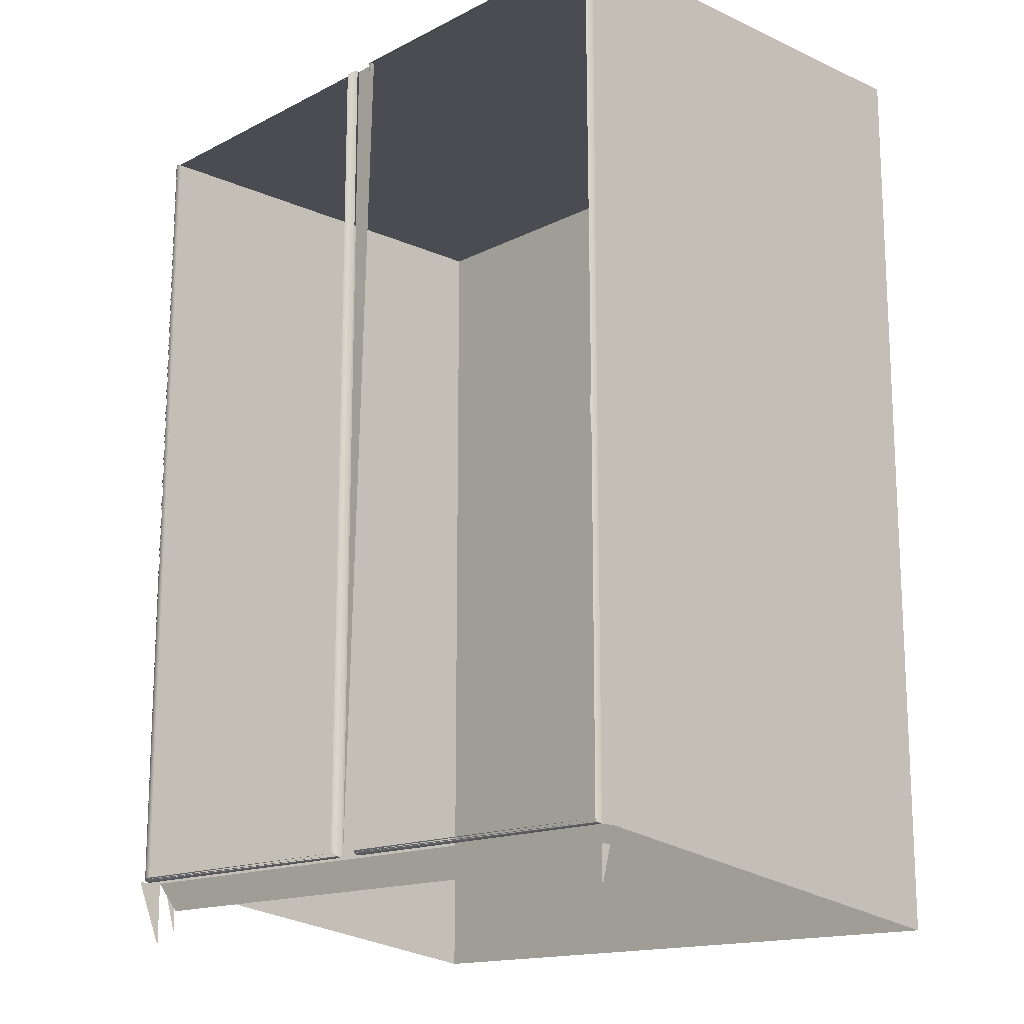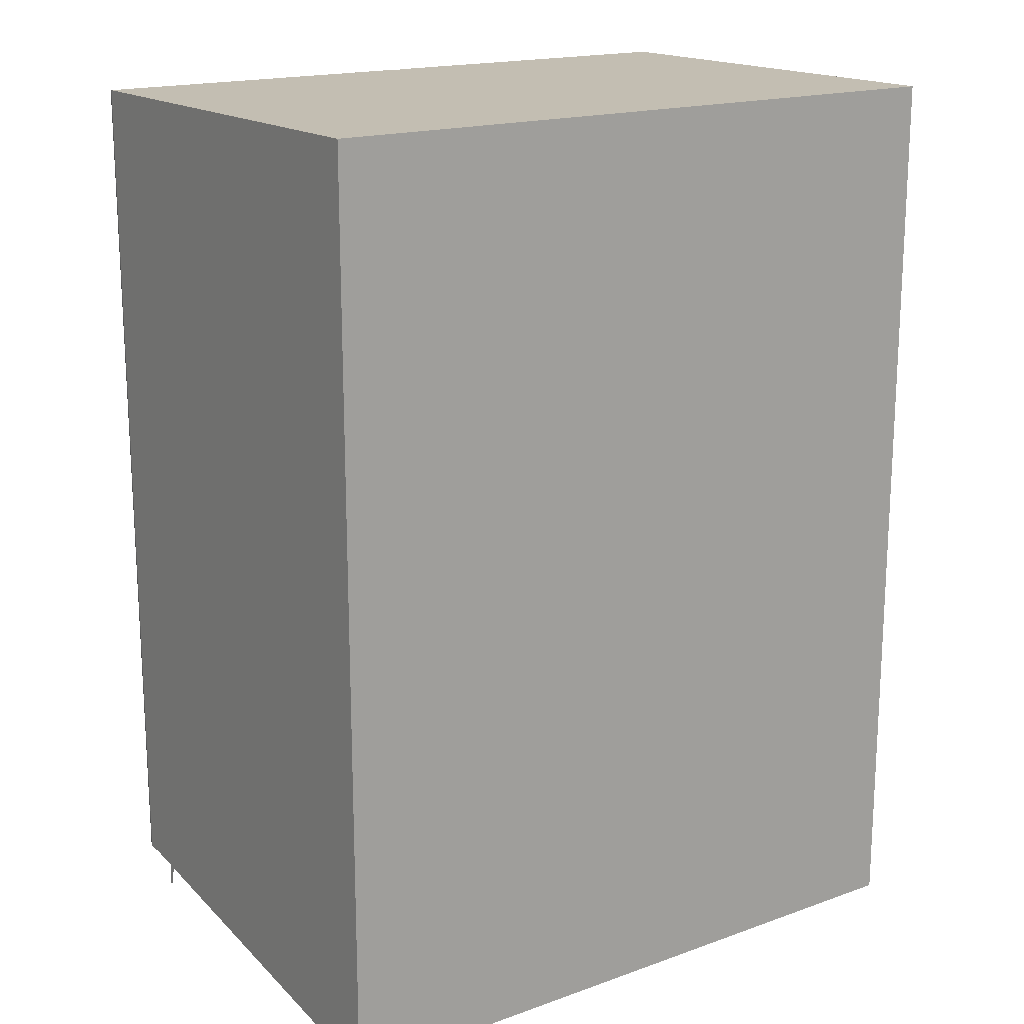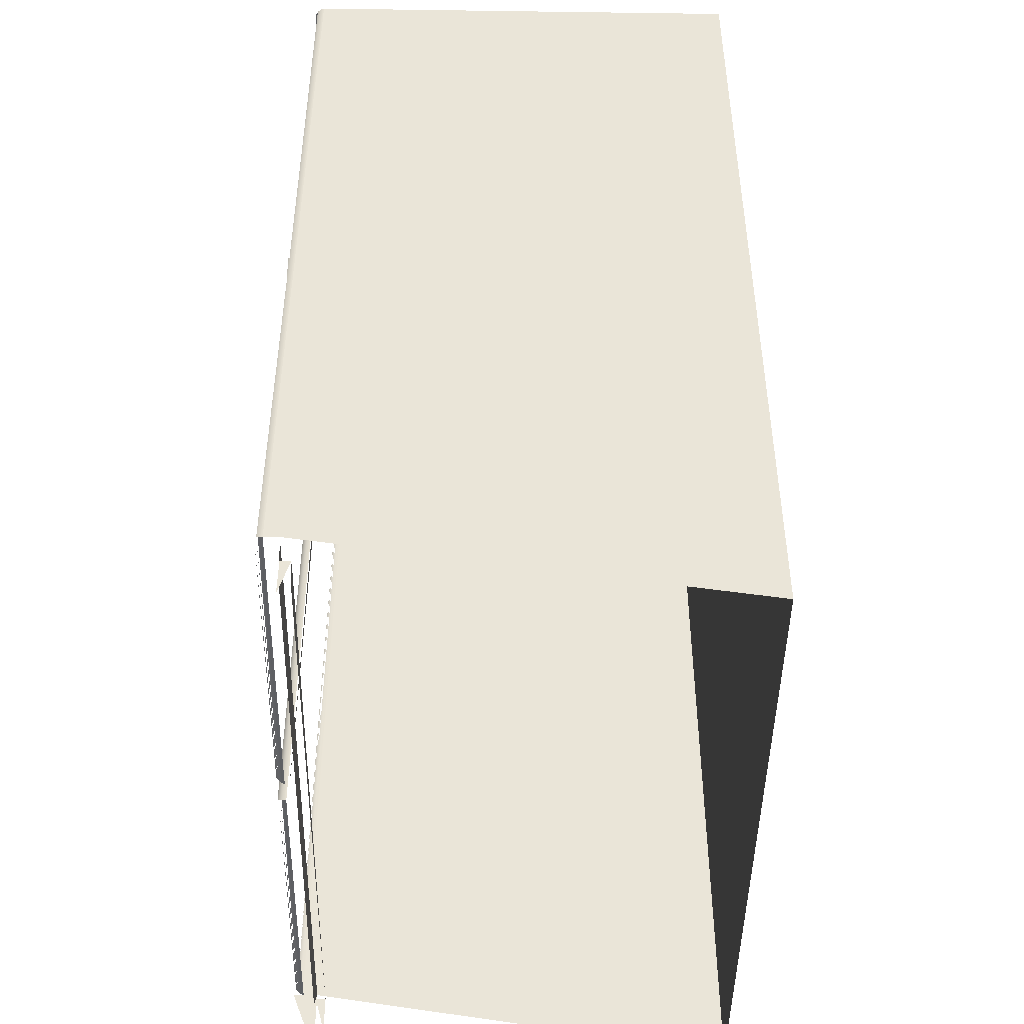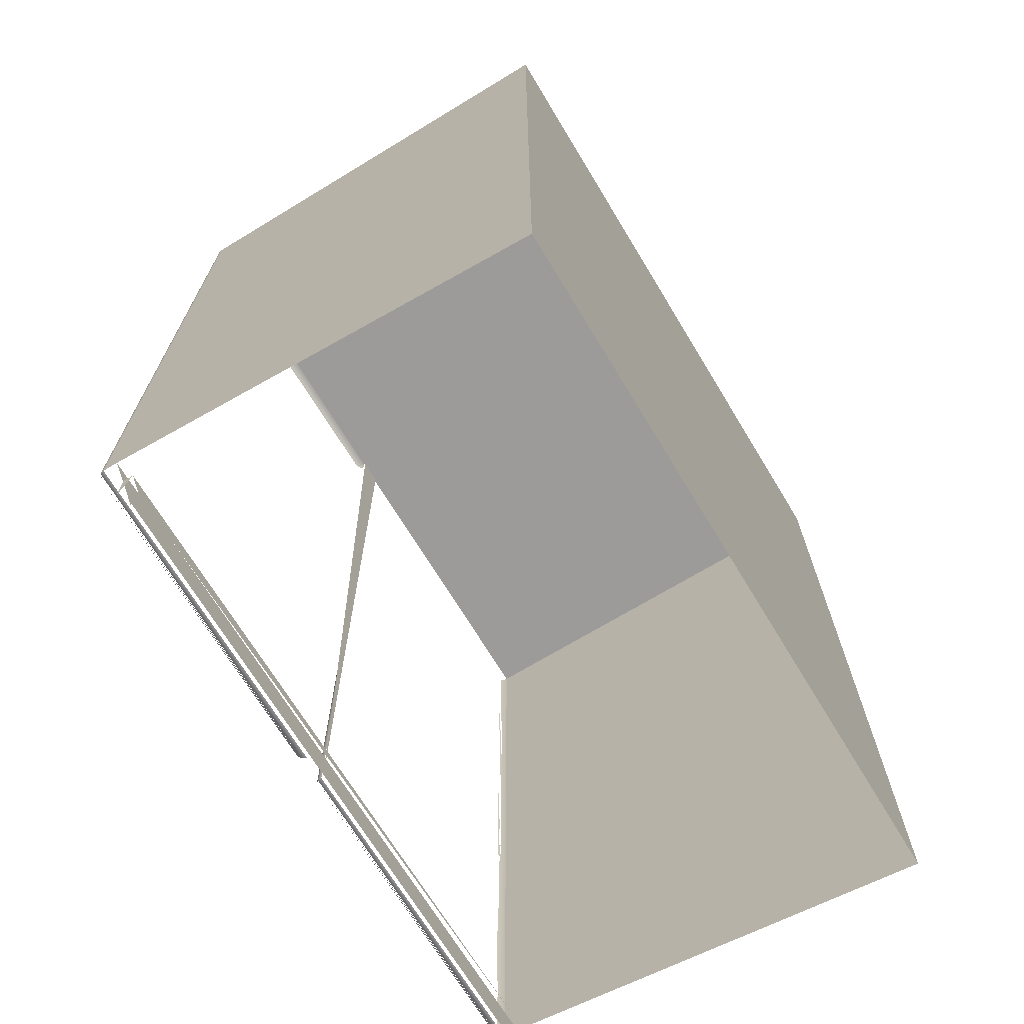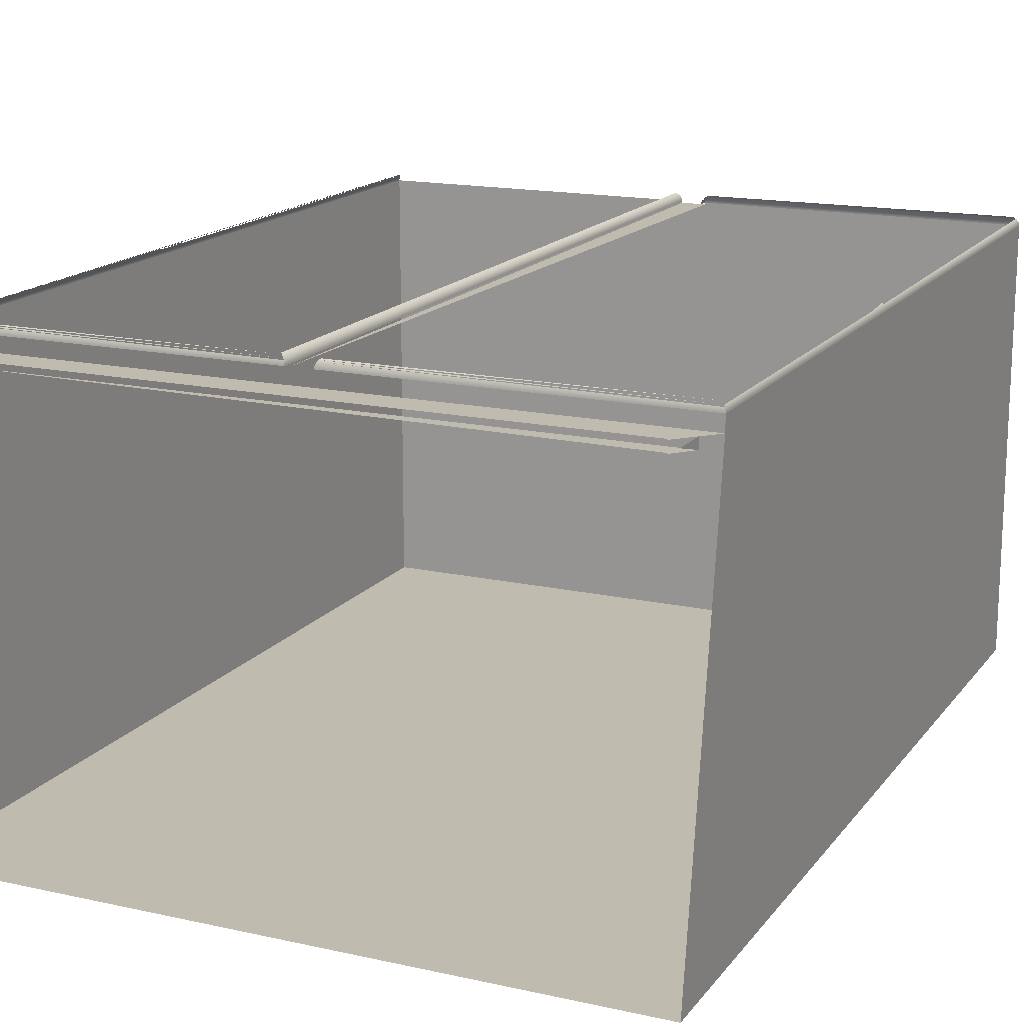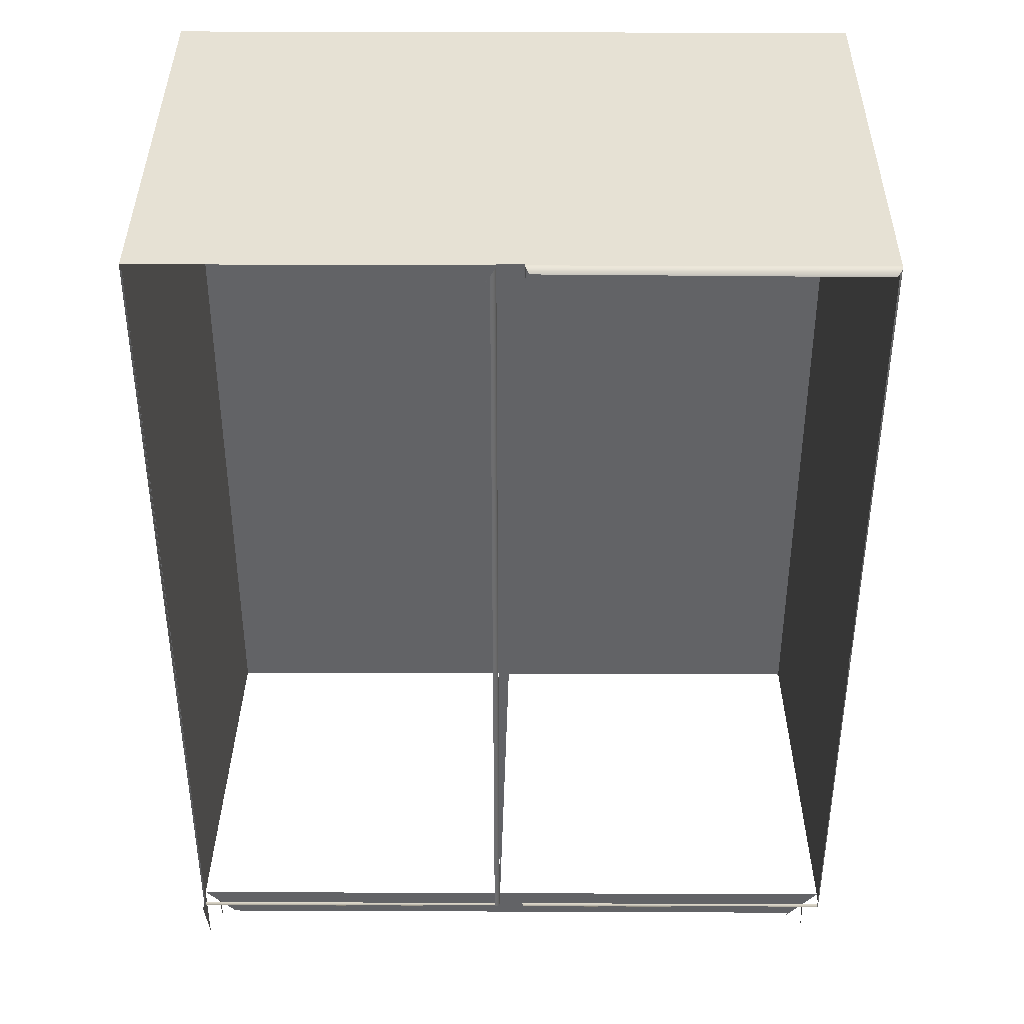
<metadata>
{"format":"obj","ext":"obj","renderer":"f3d","projection":"perspective","resolution":1024,"background":"white","views":[{"elev":-15.4,"azim":46.8,"up":"+Y"},{"elev":17.4,"azim":144.7,"up":"+Y"},{"elev":-45.9,"azim":89.1,"up":"+Y"},{"elev":-69.8,"azim":121.2,"up":"+Y"},{"elev":16.2,"azim":24.6,"up":"+Z"},{"elev":39.1,"azim":0.3,"up":"+Y"}]}
</metadata>
<code>
v -0.02644 0.7561 0.3589
v -0.02385 0.7586 0.3584
v -0.02385 0.7534 0.3584
v -0.019 -0.6144 0.3562
v -0.019 0.7635 0.3562
v -0.5514 -0.6165 0.3547
v -0.5514 0.7656 0.3547
v -0.01685 -0.6165 0.3547
v -0.01685 0.7656 0.3547
v -0.01685 0.7534 0.3547
v -0.5533 -0.6185 0.3528
v -0.5533 0.7676 0.3528
v -0.01493 -0.6185 0.3528
v -0.01493 0.7676 0.3528
v -0.5514 0.01968 0.3547
v -0.01493 0.7534 0.3528
v -0.01328 -0.6201 0.3508
v -0.555 0.7692 0.3508
v -0.5533 -0.04306 0.3528
v -0.01328 0.7534 0.3508
v -0.555 -0.6201 0.3508
v -0.01328 0.7692 0.3508
v -0.5533 0.01968 0.3528
v -0.555 -0.04306 0.3508
v -0.01193 -0.6215 0.3485
v -0.01193 0.7534 0.3485
v -0.5563 0.7706 0.3485
v -0.555 0.01968 0.3508
v -0.5563 -0.6215 0.3485
v -0.5563 -0.04306 0.3485
v -0.01193 0.7706 0.3485
v -0.5563 0.01968 0.3485
v -0.01091 -0.6225 0.346
v -0.01091 0.7534 0.346
v -0.5573 0.7716 0.346
v -0.5573 -0.6225 0.346
v -0.5573 -0.04306 0.346
v -0.5573 0.01968 0.346
v -0.01091 0.7716 0.346
v -0.01024 -0.6231 0.3435
v -0.01024 0.7534 0.3435
v -0.558 0.7723 0.3435
v -0.558 -0.6231 0.3435
v -0.558 -0.04306 0.3435
v -0.558 0.01968 0.3435
v -0.01024 0.7723 0.3435
v -0.009979 -0.6234 0.3413
v -0.009979 0.7534 0.3413
v -0.5583 0.7725 0.3413
v -0.5583 -0.6234 0.3413
v -0.009979 0.7725 0.3413
v -0.009979 -0.6234 0.3382
v -0.009979 0.7725 0.3382
v -0.5583 0.7725 -0.3937
v -0.5583 -0.6234 0.3173
v 0.03184 -0.6234 0.3382
v 0.5801 -0.6234 0.3173
v -0.5583 -0.6234 0.3591
v 0.03184 -0.6234 0.3413
v 0.03184 0.7725 0.3382
v 0.5282 -0.6754 0.3173
v -0.5583 -0.7332 -0.3937
v -0.5583 -0.7332 0.3173
v 0.5801 0.7725 -0.3937
v 0.5282 -0.6812 0.3173
v -0.5063 -0.6754 0.3173
v 0.5801 -0.7332 -0.3937
v 0.5801 -0.6234 0.3413
v 0.03184 0.7534 0.3413
v 0.5801 0.7725 0.3413
v 0.5282 -0.6812 0.3003
v 0.0321 -0.6231 0.3435
v 0.5801 -0.6234 0.3591
v 0.03184 0.7725 0.3413
v 0.5282 -0.6754 0.3003
v 0.5799 -0.6231 0.3435
v 0.0321 0.7534 0.3435
v 0.5799 0.7723 0.3435
v 0.5565 -0.647 0.3003
v -0.5347 -0.647 0.3003
v 0.03277 -0.6225 0.346
v 0.5799 -0.04306 0.3435
v 0.0321 0.7723 0.3435
v 0.5799 0.01968 0.3435
v -0.5347 -0.7096 0.3003
v 0.5792 -0.6225 0.346
v 0.03277 0.7534 0.346
v 0.5792 0.7716 0.346
v -0.5347 -0.647 0.3173
v 0.5565 -0.7096 0.3173
v 0.03379 -0.6215 0.3485
v 0.5792 -0.04306 0.346
v 0.5792 0.01968 0.346
v 0.03277 0.7716 0.346
v 0.5565 -0.647 0.3173
v 0.5782 -0.6215 0.3485
v 0.03379 0.7534 0.3485
v 0.5782 0.7706 0.3485
v 0.03514 -0.6201 0.3508
v 0.5782 -0.04306 0.3485
v 0.5782 0.01968 0.3485
v 0.03379 0.7706 0.3485
v 0.5768 -0.6201 0.3508
v 0.03514 0.7534 0.3508
v 0.5768 0.7692 0.3508
v 0.03679 -0.6185 0.3528
v 0.5768 -0.04306 0.3508
v 0.5768 0.01968 0.3508
v 0.03514 0.7692 0.3508
v 0.03679 0.7534 0.3528
v 0.5752 0.7676 0.3528
v 0.5733 -0.6165 0.3547
v 0.5752 0.01968 0.3528
v 0.03679 0.7676 0.3528
v 0.03871 -0.6165 0.3547
v 0.03871 0.7656 0.3547
v 0.5733 0.7656 0.3547
v 0.5711 0.7635 0.3562
f 2 1 3
f 5 4 9
f 8 10 4
f 6 11 8
f 9 4 10
f 10 8 9
f 9 8 14
f 13 16 8
f 7 11 15
f 19 11 12
f 14 8 16
f 16 13 20
f 21 17 11
f 17 20 13
f 12 18 23
f 19 24 11
f 14 16 20
f 21 11 24
f 20 17 26
f 22 14 20
f 23 28 19
f 29 25 21
f 25 26 17
f 24 30 21
f 22 20 26
f 18 27 28
f 28 32 24
f 25 29 33
f 29 21 30
f 26 25 34
f 32 30 24
f 31 22 26
f 27 32 28
f 36 33 29
f 33 34 25
f 30 37 29
f 31 26 34
f 32 38 30
f 27 35 32
f 33 36 40
f 36 29 37
f 34 33 41
f 38 37 30
f 39 31 34
f 35 38 32
f 43 40 36
f 40 41 33
f 37 44 36
f 39 34 41
f 38 45 37
f 35 42 38
f 40 43 47
f 43 36 44
f 41 40 48
f 45 44 37
f 46 39 41
f 42 45 38
f 50 47 43
f 47 48 40
f 44 49 43
f 46 41 48
f 45 49 44
f 42 49 45
f 50 43 49
f 51 46 48
f 50 54 49
f 55 54 50
f 55 62 54
f 59 68 72
f 76 72 68
f 68 70 76
f 74 69 77
f 70 74 78
f 72 76 81
f 82 76 70
f 83 74 77
f 83 78 74
f 78 84 70
f 86 81 76
f 76 82 86
f 84 82 70
f 83 77 87
f 78 83 88
f 78 88 84
f 81 86 91
f 92 86 82
f 84 93 82
f 94 83 87
f 94 88 83
f 88 93 84
f 96 91 86
f 86 92 96
f 93 92 82
f 94 87 97
f 88 94 98
f 88 98 93
f 91 96 99
f 100 96 92
f 93 101 92
f 102 94 97
f 102 98 94
f 98 101 93
f 96 100 103
f 101 100 92
f 98 102 105
f 98 105 101
f 99 103 106
f 107 103 100
f 101 108 100
f 109 102 104
f 109 105 102
f 105 108 101
f 108 107 100
f 105 109 111
f 105 111 108
f 108 113 107
f 114 109 110
f 114 111 109
f 115 106 112
f 111 114 117
f 116 117 114
f 117 116 118
f 3 1 2
f 9 4 5
f 4 10 8
f 8 11 6
f 10 4 9
f 9 8 10
f 14 8 9
f 8 16 13
f 15 11 7
f 12 11 19
f 16 8 14
f 20 13 16
f 11 17 21
f 13 20 17
f 23 18 12
f 11 24 19
f 20 16 14
f 24 11 21
f 26 17 20
f 20 14 22
f 19 28 23
f 21 25 29
f 17 26 25
f 21 30 24
f 26 20 22
f 28 27 18
f 24 32 28
f 33 29 25
f 30 21 29
f 34 25 26
f 24 30 32
f 26 22 31
f 28 32 27
f 29 33 36
f 25 34 33
f 29 37 30
f 34 26 31
f 30 38 32
f 32 35 27
f 40 36 33
f 37 29 36
f 41 33 34
f 30 37 38
f 34 31 39
f 32 38 35
f 36 40 43
f 33 41 40
f 36 44 37
f 41 34 39
f 37 45 38
f 38 42 35
f 47 43 40
f 44 36 43
f 48 40 41
f 37 44 45
f 41 39 46
f 38 45 42
f 43 47 50
f 40 48 47
f 43 49 44
f 48 41 46
f 44 49 45
f 45 49 42
f 52 50 47
f 47 50 52
f 49 43 50
f 53 47 48
f 48 47 53
f 48 46 51
f 54 51 49
f 50 52 55
f 55 52 50
f 47 56 52
f 52 56 47
f 47 53 52
f 52 53 47
f 53 48 51
f 51 48 53
f 51 54 53
f 55 52 57
f 57 52 55
f 56 47 59
f 59 47 56
f 56 57 52
f 52 57 56
f 60 52 53
f 53 54 60
f 57 61 55
f 59 57 56
f 56 57 59
f 64 60 54
f 61 57 65
f 55 61 66
f 67 54 62
f 57 59 68
f 68 59 57
f 70 60 64
f 54 67 64
f 72 68 59
f 64 57 68
f 69 60 74
f 74 60 69
f 60 70 74
f 64 68 70
f 67 57 64
f 68 72 76
f 76 70 68
f 77 69 74
f 78 74 70
f 75 79 71
f 81 76 72
f 70 76 82
f 77 74 83
f 74 78 83
f 70 84 78
f 79 75 80
f 76 81 86
f 86 82 76
f 70 82 84
f 87 77 83
f 88 83 78
f 84 88 78
f 89 79 80
f 80 79 89
f 85 89 80
f 91 86 81
f 82 86 92
f 82 93 84
f 87 83 94
f 83 88 94
f 84 93 88
f 79 89 95
f 95 89 79
f 90 79 95
f 86 91 96
f 96 92 86
f 82 92 93
f 97 87 94
f 98 94 88
f 93 98 88
f 99 96 91
f 92 96 100
f 92 101 93
f 97 94 102
f 94 98 102
f 93 101 98
f 103 100 96
f 92 100 101
f 105 102 98
f 101 105 98
f 106 103 99
f 100 103 107
f 100 108 101
f 104 102 109
f 102 105 109
f 101 108 105
f 100 107 108
f 111 109 105
f 108 111 105
f 107 113 108
f 110 109 114
f 109 111 114
f 112 106 115
f 117 114 111
f 114 117 116
f 118 116 117
f 49 51 54
f 49 54 50
f 53 54 51
f 50 54 55
f 55 58 50
f 53 52 60
f 60 54 53
f 54 62 55
f 63 58 55
f 54 60 64
f 64 60 70
f 68 57 64
f 73 57 68
f 74 70 60
f 70 68 64
f 64 57 67
f 50 58 55
f 55 61 57
f 55 58 63
f 65 57 61
f 66 61 55
f 62 54 67
f 64 67 54
f 68 57 73
f 71 79 75
f 80 75 79
f 80 89 85
f 95 79 90

</code>
